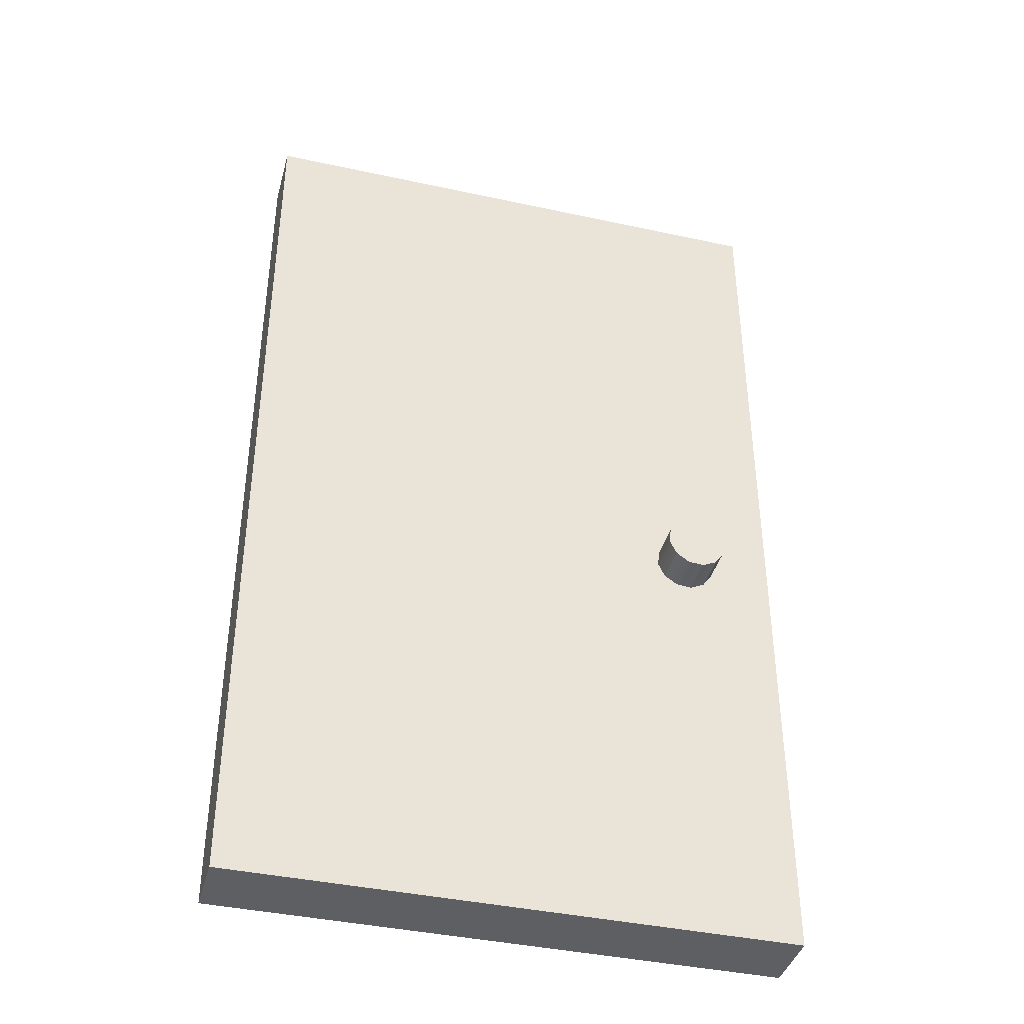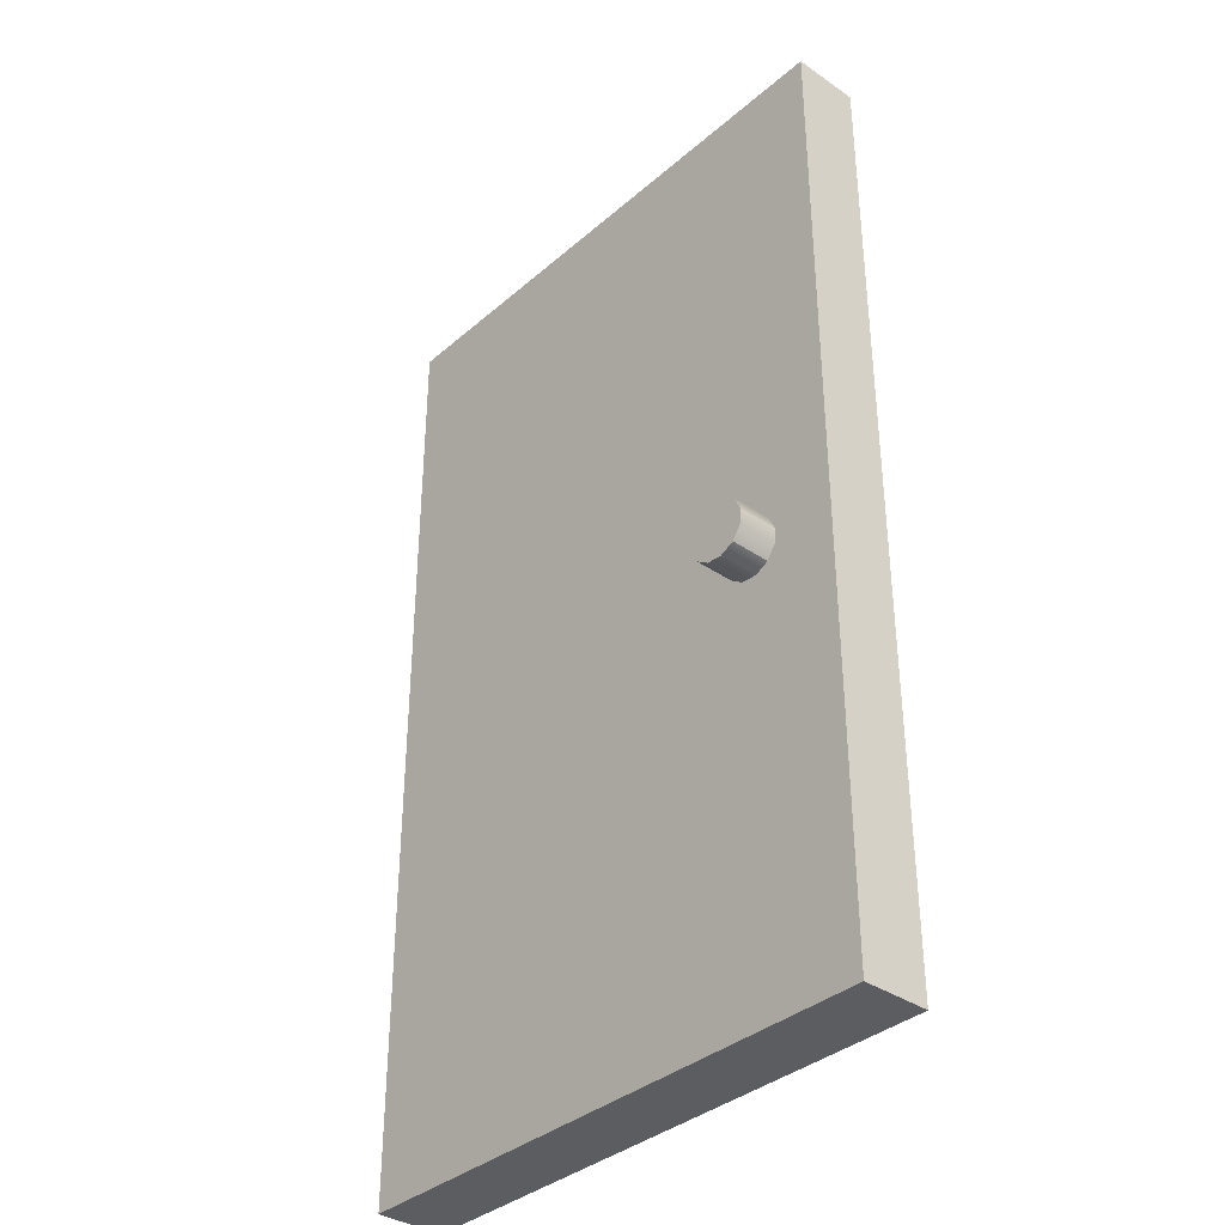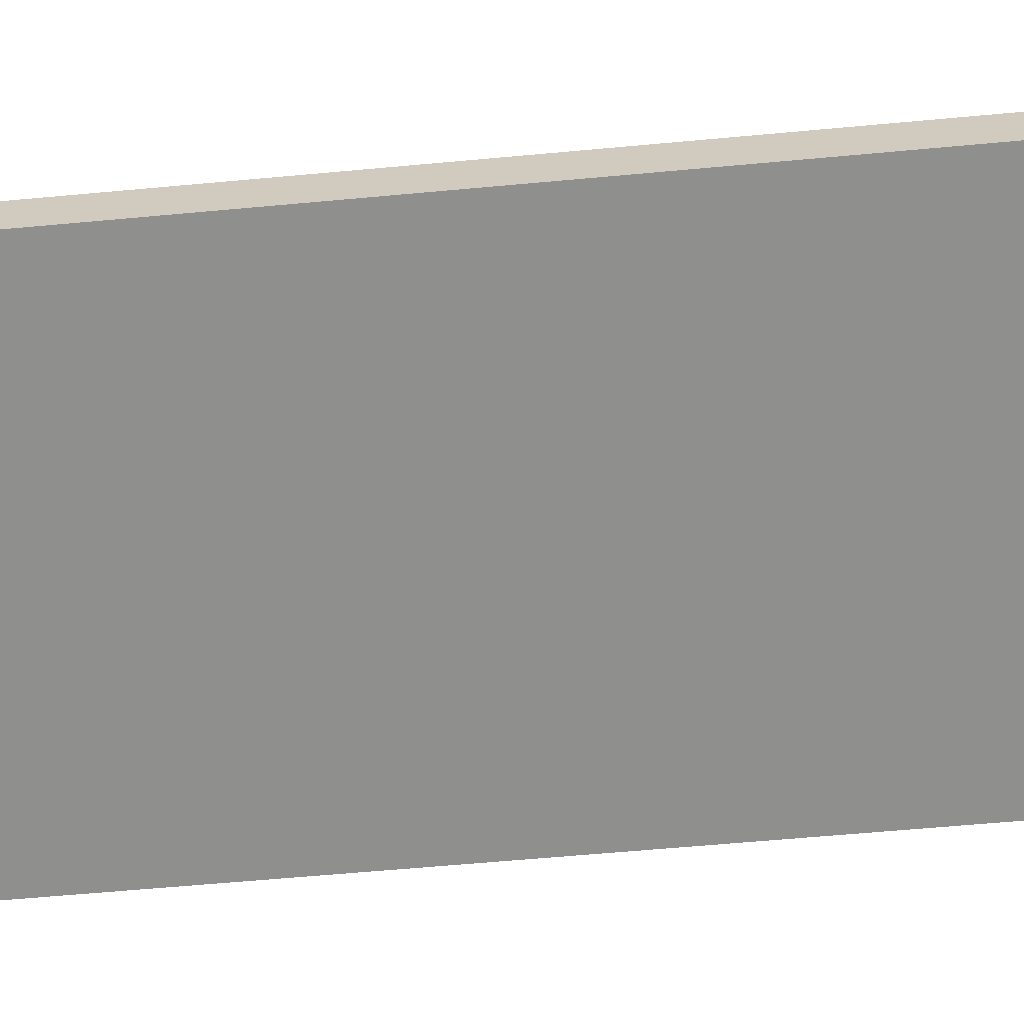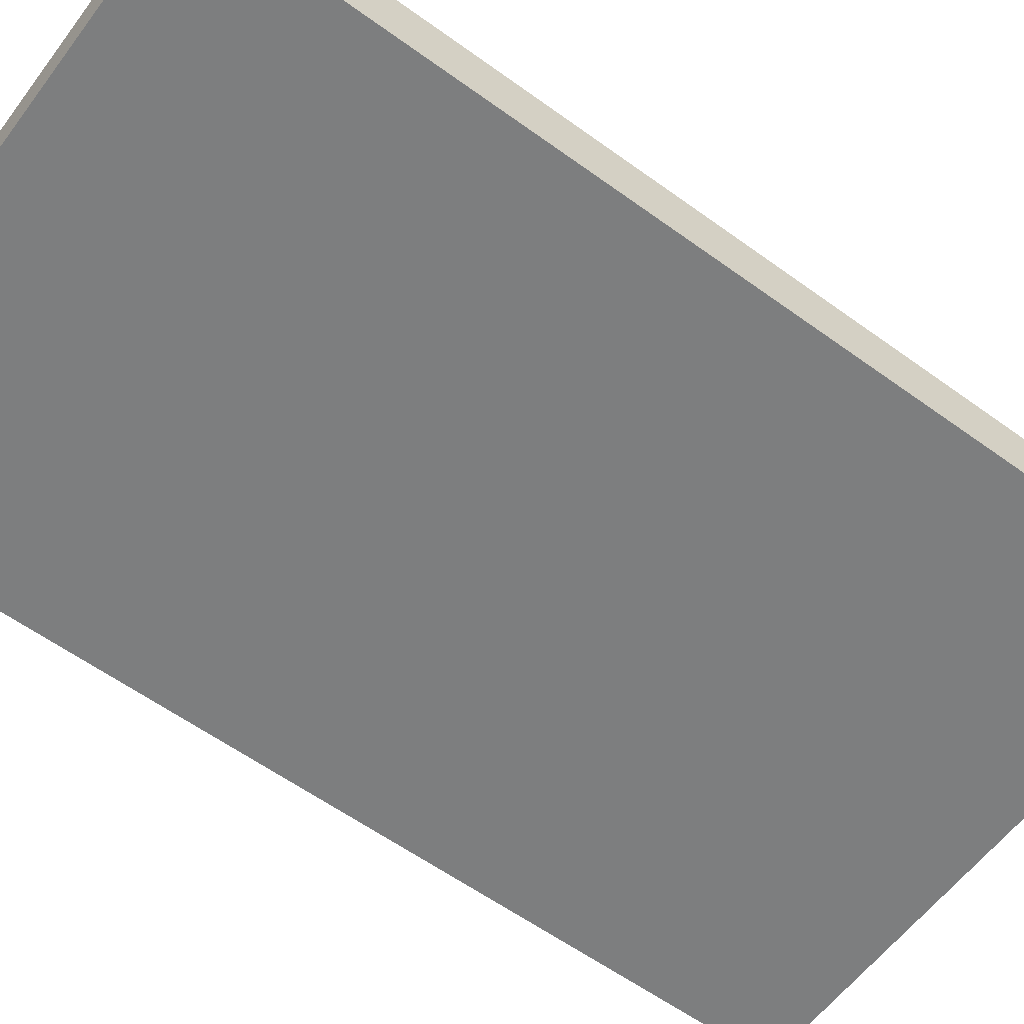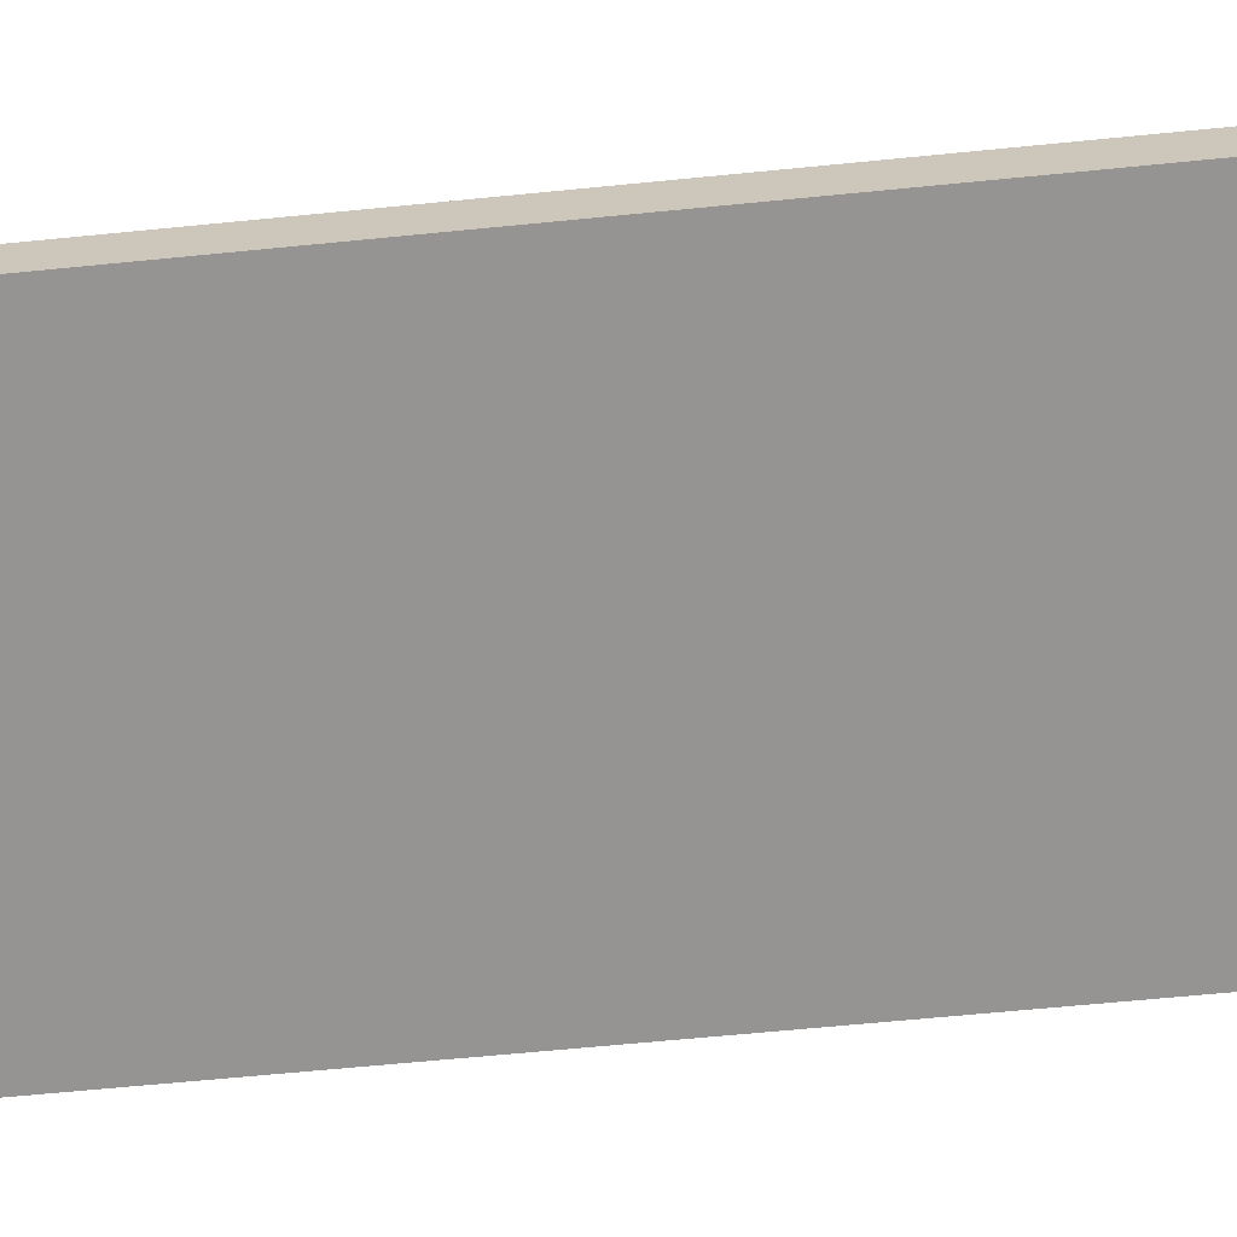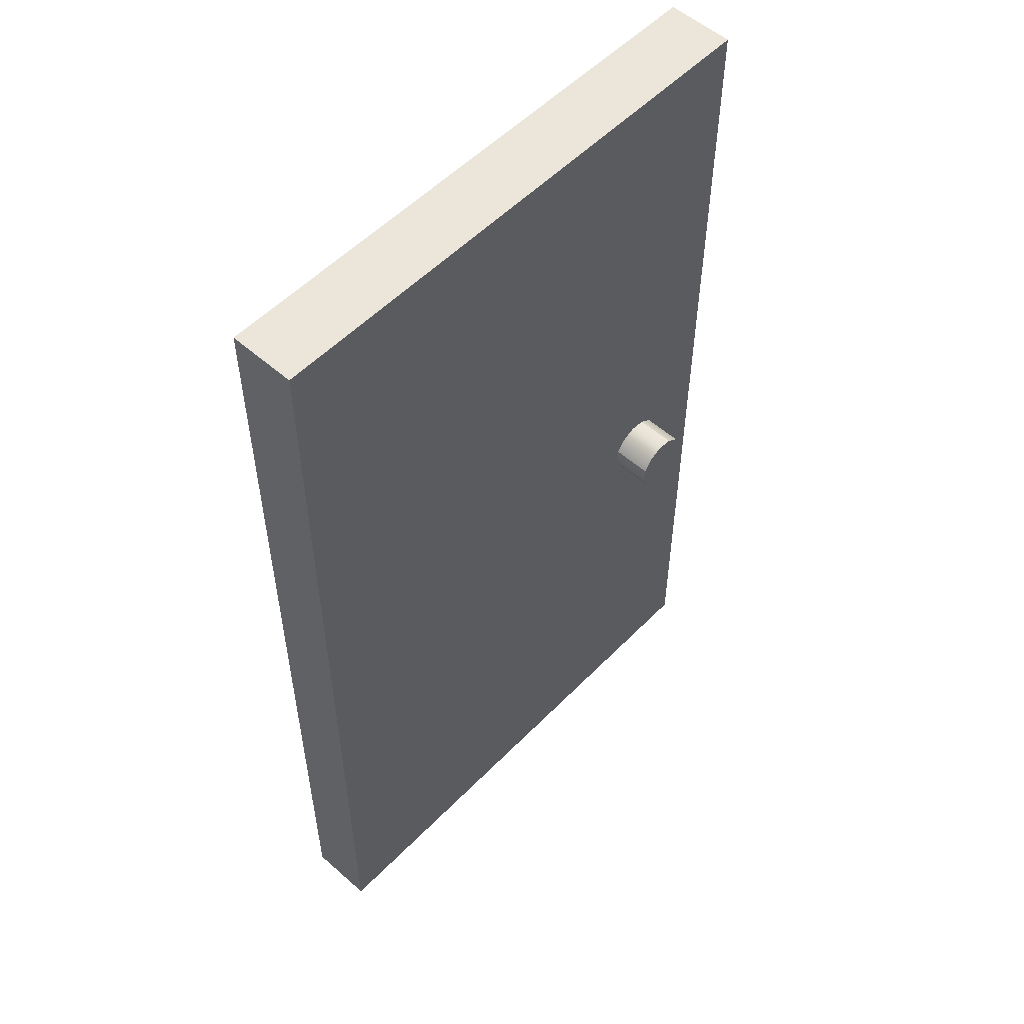
<metadata>
{"format":"obj","ext":"obj","renderer":"f3d","projection":"perspective","resolution":1024,"background":"white","views":[{"elev":-40.1,"azim":-15.0,"up":"+Y"},{"elev":-36.3,"azim":48.2,"up":"+Y"},{"elev":-65.3,"azim":95.2,"up":"+Z"},{"elev":-59.3,"azim":53.3,"up":"+Z"},{"elev":-67.2,"azim":-84.4,"up":"+Z"},{"elev":54.3,"azim":-47.0,"up":"+Y"}]}
</metadata>
<code>
g 矩形 1
v -0.001099 48.72 74.11
v -48.72 0 74.11
v 0.000488 118.7 74.11
v -48.72 167.4 74.11
v 48.72 167.4 74.11
v 48.72 0 74.11
v -48.72 0 74.11
v -48.72 167.4 74.11
v -48.72 0 62.47
v -48.72 167.4 62.47
v -48.72 167.4 74.11
v 48.72 167.4 74.11
v -48.72 167.4 62.47
v 48.72 167.4 62.47
v 48.72 167.4 74.11
v 48.72 0 74.11
v 48.72 167.4 62.47
v 48.72 0 62.47
v 48.72 0 74.11
v -48.72 0 74.11
v 48.72 0 62.47
v -48.72 0 62.47
v -0.001099 48.72 62.47
v -48.72 0 62.47
v 0.000488 118.7 62.47
v -48.72 167.4 62.47
v 48.72 167.4 62.47
v 48.72 0 62.47
f 3 4 1
f 5 4 3
f 1 6 3
f 2 6 1
f 2 1 4
f 5 3 6
f 1 1 1
f 9 7 8
f 9 8 10
f 13 11 12
f 13 12 14
f 17 15 16
f 17 16 18
f 21 19 20
f 21 20 22
f 1 1 1
f 26 25 23
f 26 27 25
f 28 23 25
f 28 24 23
f 23 24 26
f 25 27 28
g 多边形 1
v 33.43 70.96 81
v 33.42 70.87 81
v 32.52 76.04 81
v 30.74 71.1 81
v 32.52 76.04 81
v 28.5 72.66 81
v 32.52 76.04 81
v 27.35 75.12 81
v 27.58 77.83 81
v 32.52 76.04 81
v 29.14 80.06 81
v 32.52 76.04 81
v 31.6 81.21 81
v 34.31 80.98 81
v 32.52 76.04 81
v 36.54 79.43 81
v 32.52 76.04 81
v 37.7 76.96 81
v 37.46 74.25 81
v 32.52 76.04 81
v 35.91 72.02 81
v 33.45 70.87 81
v 32.52 76.04 81
v 32.52 76.04 81
v 35.91 72.02 81
v 33.45 70.87 81
v 33.42 70.87 81
v 30.74 71.1 81
v 28.5 72.66 81
v 35.91 72.02 70.66
v 33.45 70.87 70.66
v 33.42 70.87 70.66
v 30.74 71.1 70.66
v 28.5 72.66 70.66
v 28.5 72.66 81
v 27.35 75.12 81
v 27.58 77.83 81
v 28.5 72.66 70.66
v 27.35 75.12 70.66
v 27.58 77.83 70.66
v 27.58 77.83 81
v 29.14 80.06 81
v 30.37 80.64 81
v 31.6 81.21 81
v 34.31 80.98 81
v 27.58 77.83 70.66
v 29.14 80.06 70.66
v 30.37 80.64 70.66
v 31.6 81.21 70.66
v 34.31 80.98 70.66
v 34.31 80.98 81
v 36.54 79.43 81
v 37.7 76.96 81
v 34.31 80.98 70.66
v 36.54 79.43 70.66
v 37.7 76.96 70.66
v 37.7 76.96 81
v 37.46 74.25 81
v 35.91 72.02 81
v 37.7 76.96 70.66
v 37.46 74.25 70.66
v 35.91 72.02 70.66
v 33.43 70.96 70.66
v 33.42 70.87 70.66
v 32.52 76.04 70.66
v 30.74 71.1 70.66
v 32.52 76.04 70.66
v 28.5 72.66 70.66
v 32.52 76.04 70.66
v 27.35 75.12 70.66
v 27.58 77.83 70.66
v 32.52 76.04 70.66
v 29.14 80.06 70.66
v 32.52 76.04 70.66
v 31.6 81.21 70.66
v 34.31 80.98 70.66
v 32.52 76.04 70.66
v 36.54 79.43 70.66
v 32.52 76.04 70.66
v 37.7 76.96 70.66
v 37.46 74.25 70.66
v 32.52 76.04 70.66
v 35.91 72.02 70.66
v 33.45 70.87 70.66
v 32.52 76.04 70.66
v 32.52 76.04 70.66
f 31 32 29
f 33 34 31
f 36 34 35
f 37 36 38
f 39 37 38
f 40 41 38
f 42 41 43
f 44 42 43
f 52 45 43
f 47 46 48
f 49 47 48
f 51 31 52
f 30 50 29
f 30 29 32
f 51 33 31
f 32 31 34
f 33 35 34
f 35 38 36
f 38 35 40
f 39 38 41
f 35 33 40
f 33 51 40
f 52 40 51
f 40 43 41
f 40 52 43
f 45 46 43
f 44 43 46
f 45 48 46
f 52 31 45
f 45 31 48
f 31 29 48
f 48 29 49
f 50 49 29
f 29 29 29
f 58 53 54
f 58 54 59
f 59 54 55
f 59 55 60
f 60 55 56
f 60 56 61
f 61 56 57
f 61 57 62
f 66 63 64
f 66 64 67
f 67 64 65
f 67 65 68
f 74 69 70
f 74 70 75
f 75 70 71
f 75 71 76
f 76 71 72
f 76 72 77
f 77 72 73
f 77 73 78
f 82 79 80
f 82 80 83
f 83 80 81
f 83 81 84
f 88 85 86
f 88 86 89
f 89 86 87
f 89 87 90
f 29 29 29
f 94 93 91
f 96 95 93
f 96 98 97
f 98 99 100
f 99 101 100
f 103 102 100
f 103 104 105
f 104 106 105
f 107 114 105
f 108 109 110
f 109 111 110
f 93 113 114
f 112 92 91
f 91 92 94
f 95 113 93
f 93 94 96
f 97 95 96
f 100 97 98
f 97 100 102
f 100 101 103
f 95 97 102
f 113 95 102
f 102 114 113
f 105 102 103
f 114 102 105
f 108 107 105
f 105 106 108
f 110 107 108
f 93 114 107
f 93 107 110
f 91 93 110
f 91 110 111
f 111 112 91

</code>
